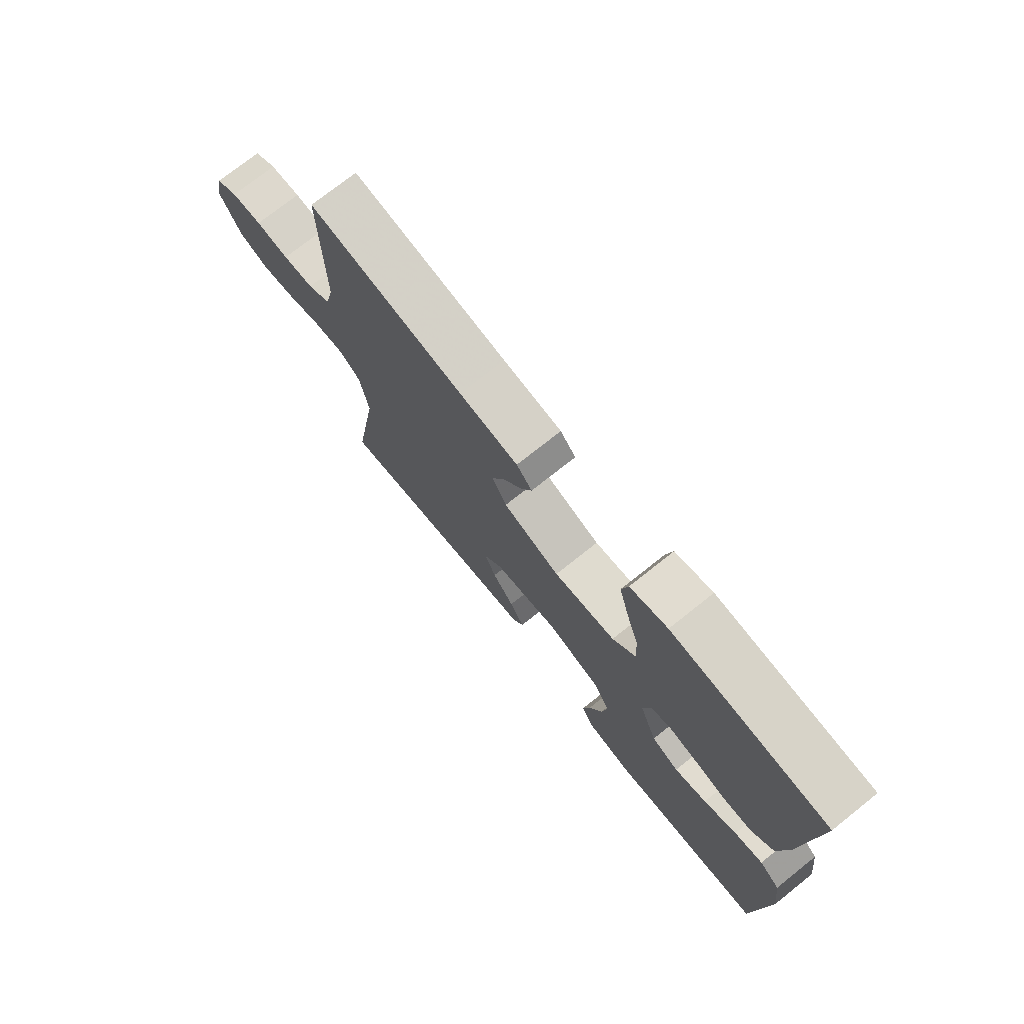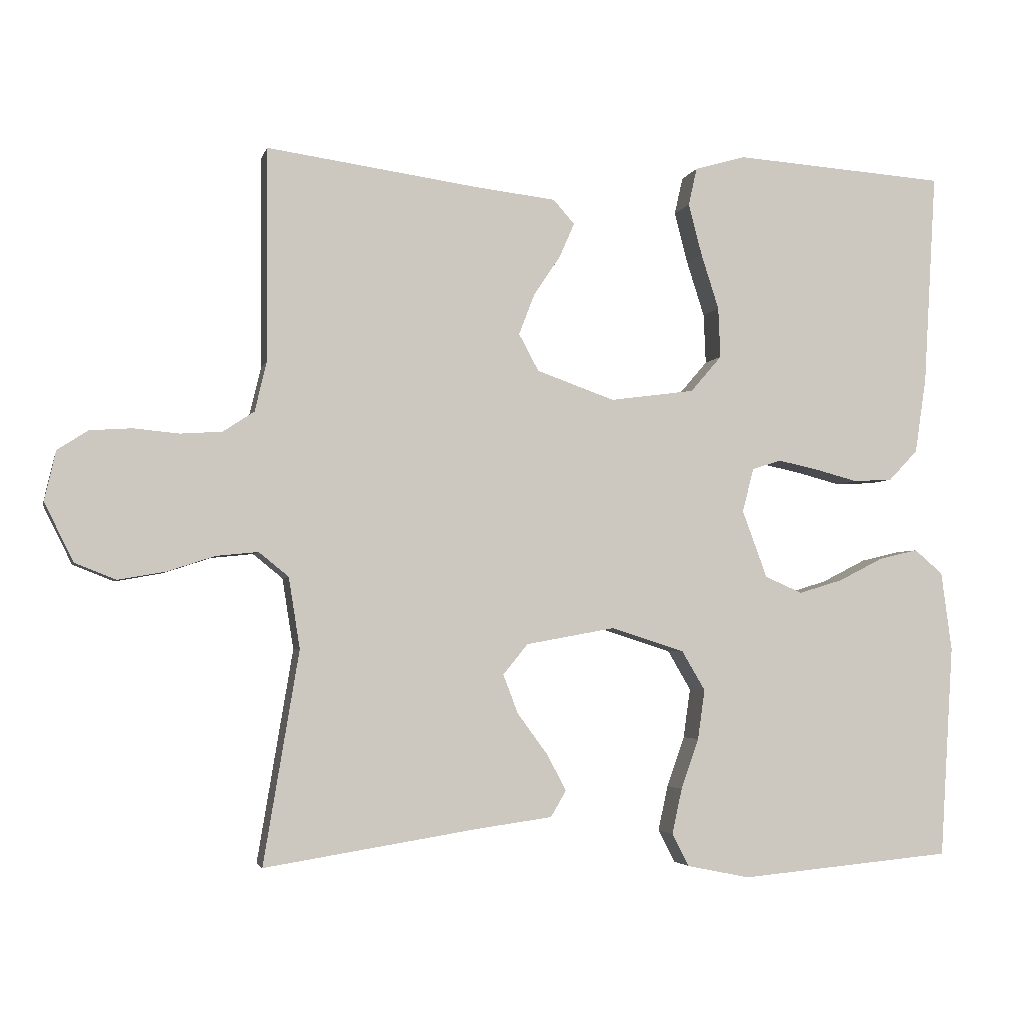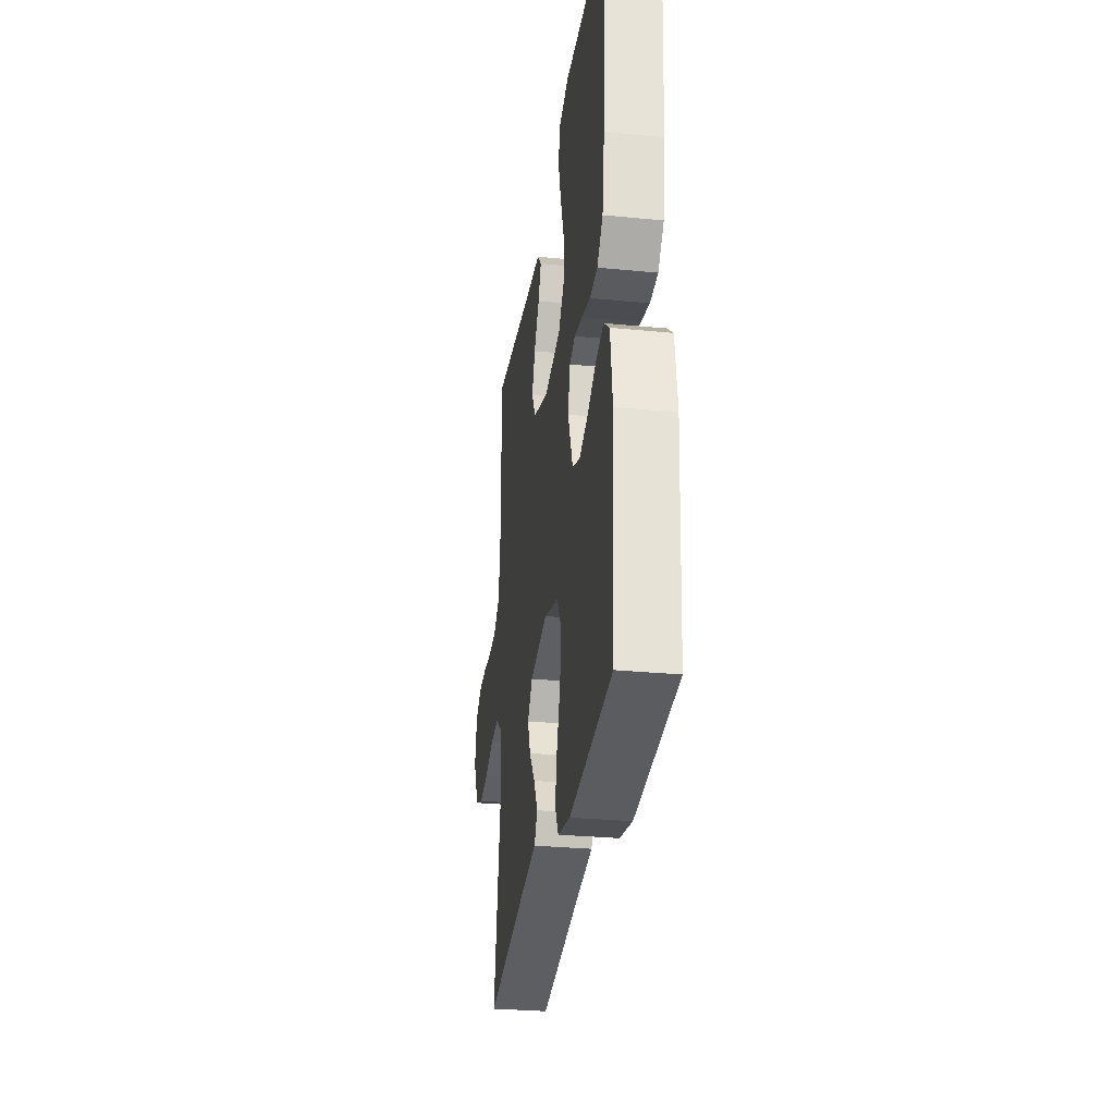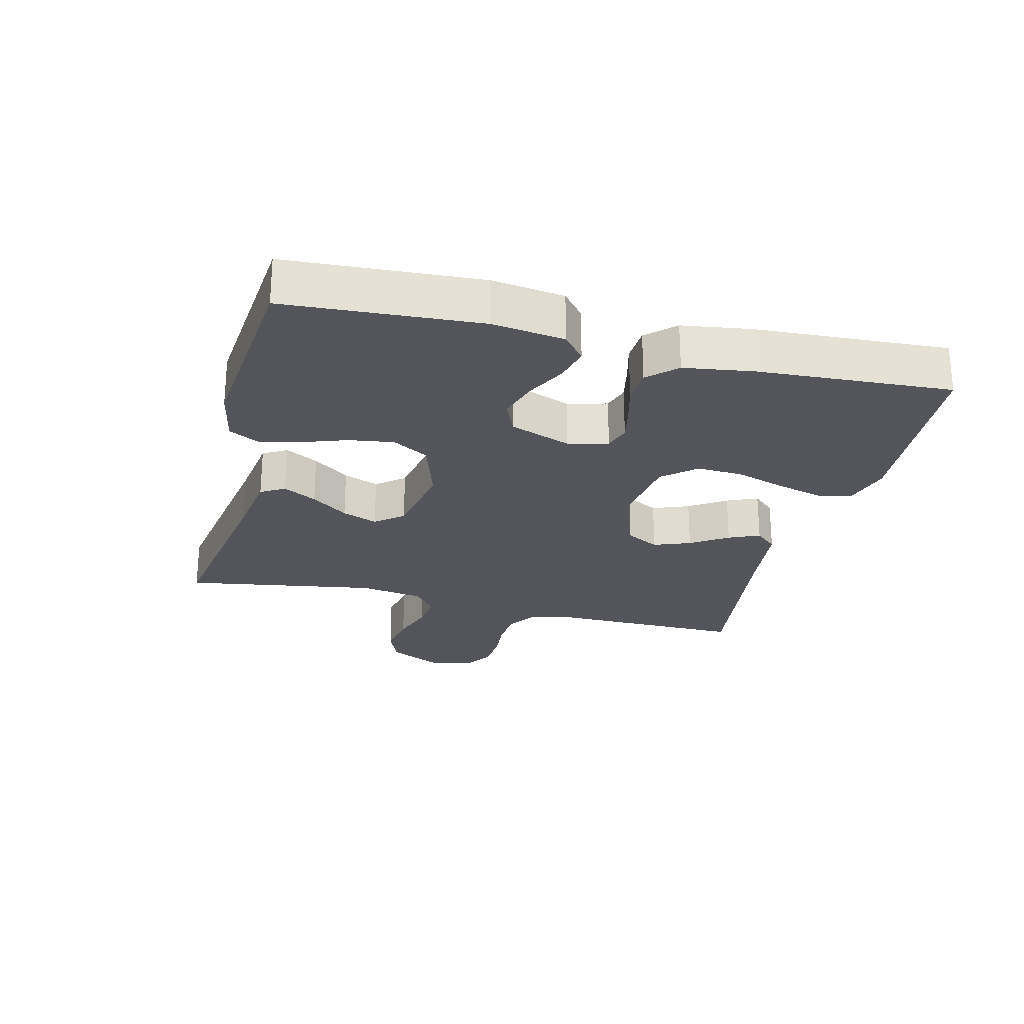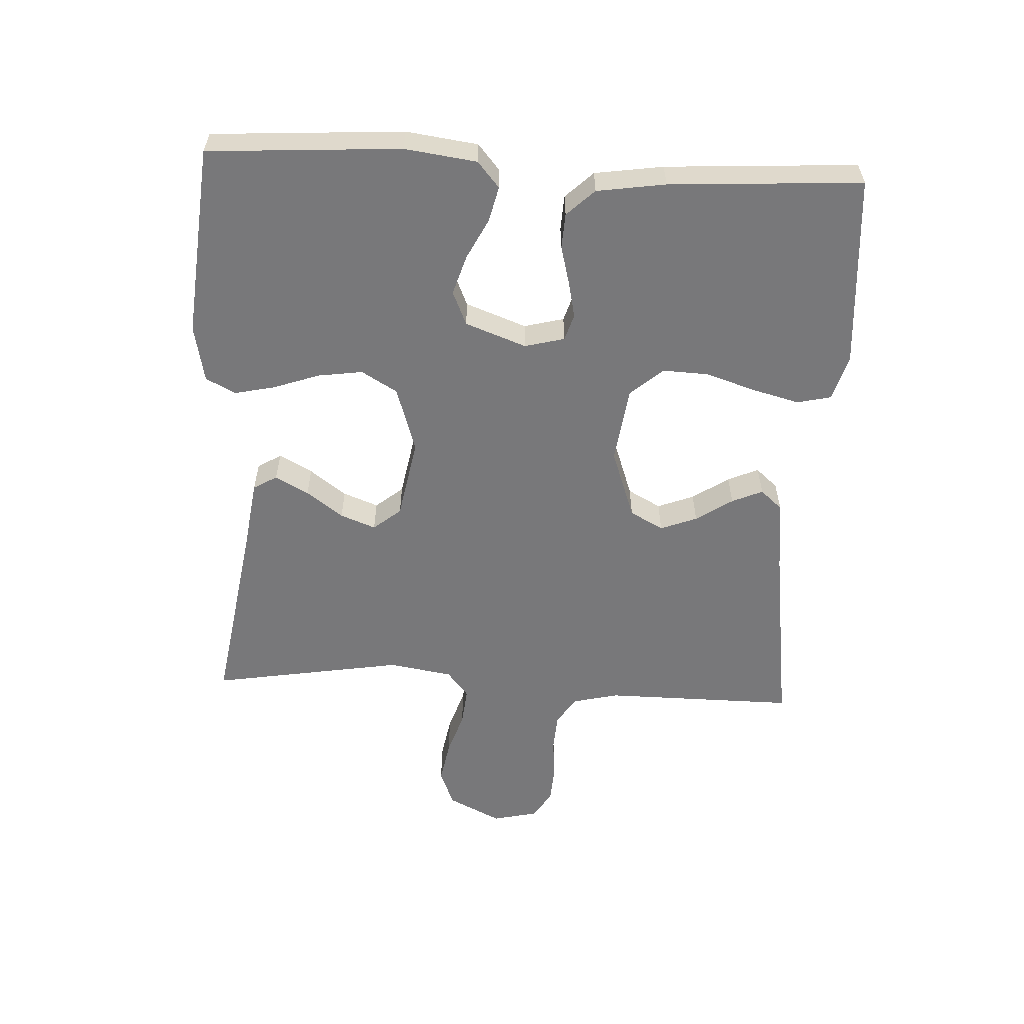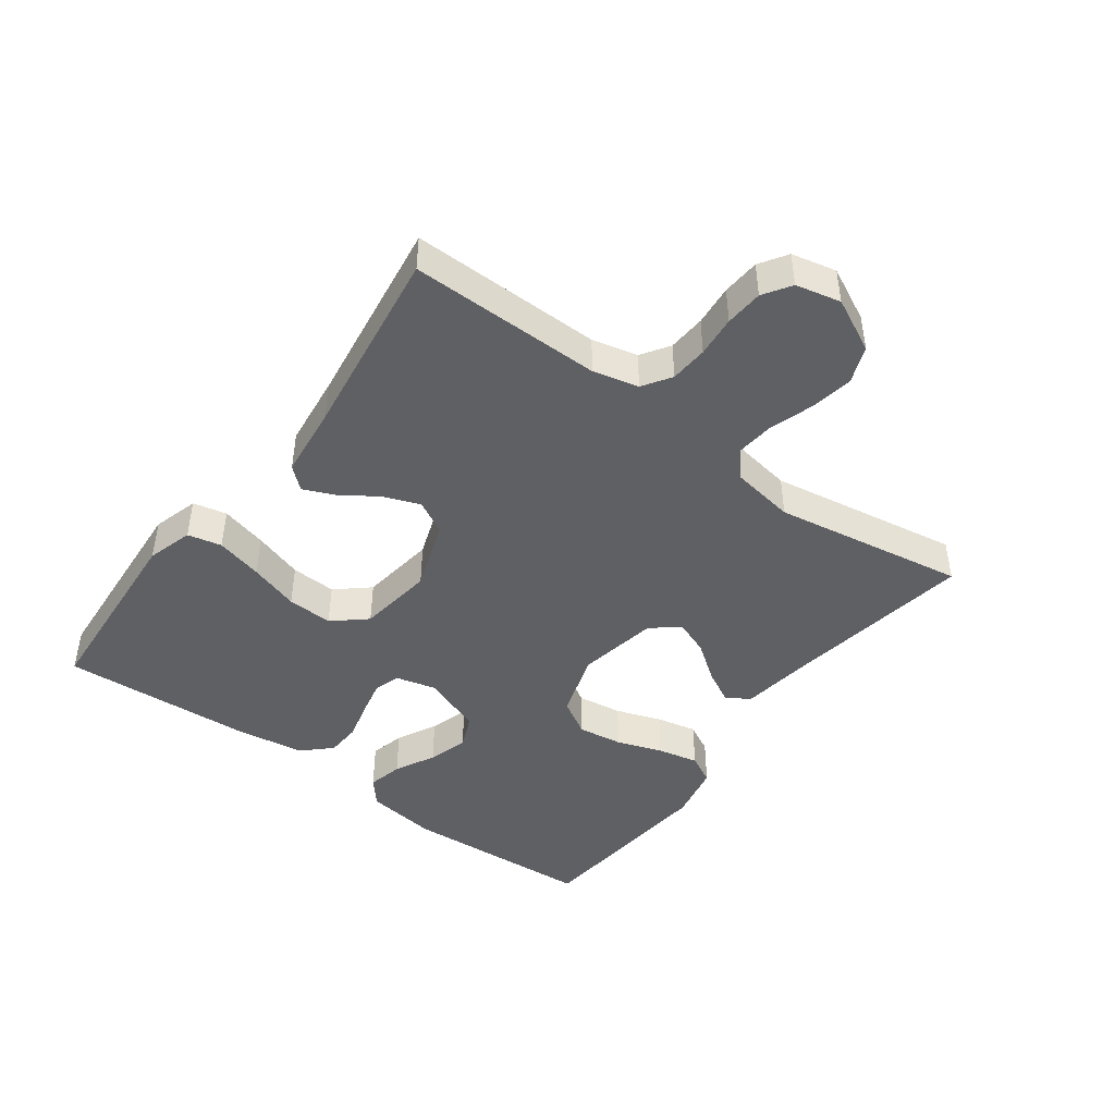
<metadata>
{"format":"obj","ext":"obj","renderer":"f3d","projection":"perspective","resolution":1024,"background":"white","views":[{"elev":74.5,"azim":-128.5,"up":"+Z"},{"elev":-3.5,"azim":167.1,"up":"+Z"},{"elev":-29.9,"azim":-98.1,"up":"+Z"},{"elev":-24.9,"azim":-104.1,"up":"+Y"},{"elev":-57.5,"azim":-92.9,"up":"+Y"},{"elev":-44.9,"azim":53.5,"up":"+Y"}]}
</metadata>
<code>
v 0.5 0.07 -0.5
v 0.2 0.07 -0.452
v 0.092 0.07 -0.437
v 0.07 0.07 -0.4
v 0.098 0.07 -0.348
v 0.14 0.07 -0.291
v 0.161 0.07 -0.236
v 0.126 0.07 -0.193
v 0 0.07 -0.17
v -0.103 0.07 -0.203
v -0.136 0.07 -0.259
v -0.126 0.07 -0.329
v -0.101 0.07 -0.4
v -0.087 0.07 -0.464
v -0.111 0.07 -0.51
v -0.2 0.07 -0.528
v -0.5 0.07 -0.5
v -0.519 0.07 -0.2
v -0.504 0.07 -0.088
v -0.464 0.07 -0.054
v -0.409 0.07 -0.067
v -0.346 0.07 -0.099
v -0.284 0.07 -0.118
v -0.231 0.07 -0.095
v -0.196 0.07 0
v -0.212 0.07 0.062
v -0.253 0.07 0.075
v -0.309 0.07 0.063
v -0.37 0.07 0.047
v -0.425 0.07 0.05
v -0.466 0.07 0.093
v -0.482 0.07 0.2
v -0.5 0.07 0.5
v -0.2 0.07 0.521
v -0.128 0.07 0.5
v -0.116 0.07 0.447
v -0.135 0.07 0.374
v -0.16 0.07 0.296
v -0.163 0.07 0.225
v -0.119 0.07 0.174
v 0 0.07 0.158
v 0.11 0.07 0.197
v 0.138 0.07 0.249
v 0.116 0.07 0.306
v 0.078 0.07 0.363
v 0.057 0.07 0.411
v 0.087 0.07 0.445
v 0.2 0.07 0.458
v 0.5 0.07 0.5
v 0.498 0.07 0.2
v 0.515 0.07 0.129
v 0.559 0.07 0.1
v 0.618 0.07 0.096
v 0.682 0.07 0.102
v 0.741 0.07 0.098
v 0.784 0.07 0.07
v 0.8 0.07 0
v 0.759 0.07 -0.083
v 0.701 0.07 -0.106
v 0.634 0.07 -0.094
v 0.567 0.07 -0.072
v 0.508 0.07 -0.066
v 0.466 0.07 -0.1
v 0.45 0.07 -0.2
v 0.5 0 -0.5
v 0.2 0 -0.452
v 0.092 0 -0.437
v 0.07 0 -0.4
v 0.098 0 -0.348
v 0.14 0 -0.291
v 0.161 0 -0.236
v 0.126 0 -0.193
v 0 0 -0.17
v -0.103 0 -0.203
v -0.136 0 -0.259
v -0.126 0 -0.329
v -0.101 0 -0.4
v -0.087 0 -0.464
v -0.111 0 -0.51
v -0.2 0 -0.528
v -0.5 0 -0.5
v -0.519 0 -0.2
v -0.504 0 -0.088
v -0.464 0 -0.054
v -0.409 0 -0.067
v -0.346 0 -0.099
v -0.284 0 -0.118
v -0.231 0 -0.095
v -0.196 0 0
v -0.212 0 0.062
v -0.253 0 0.075
v -0.309 0 0.063
v -0.37 0 0.047
v -0.425 0 0.05
v -0.466 0 0.093
v -0.482 0 0.2
v -0.5 0 0.5
v -0.2 0 0.521
v -0.128 0 0.5
v -0.116 0 0.447
v -0.135 0 0.374
v -0.16 0 0.296
v -0.163 0 0.225
v -0.119 0 0.174
v 0 0 0.158
v 0.11 0 0.197
v 0.138 0 0.249
v 0.116 0 0.306
v 0.078 0 0.363
v 0.057 0 0.411
v 0.087 0 0.445
v 0.2 0 0.458
v 0.5 0 0.5
v 0.498 0 0.2
v 0.515 0 0.129
v 0.559 0 0.1
v 0.618 0 0.096
v 0.682 0 0.102
v 0.741 0 0.098
v 0.784 0 0.07
v 0.8 0 0
v 0.759 0 -0.083
v 0.701 0 -0.106
v 0.634 0 -0.094
v 0.567 0 -0.072
v 0.508 0 -0.066
v 0.466 0 -0.1
v 0.45 0 -0.2
f 59 60 61
f 58 59 61
f 57 58 61
f 56 57 61
f 55 56 61
f 54 55 61
f 53 54 61
f 52 53 61 62
f 51 52 62 63
f 48 49 50
f 50 51 63
f 48 50 63
f 47 48 63
f 46 47 63
f 45 46 63
f 44 45 63
f 36 37 38
f 35 36 38
f 34 35 38
f 33 34 38
f 32 33 38
f 31 32 38
f 30 31 38
f 29 30 38
f 28 29 38
f 27 28 38 39
f 26 27 39 40
f 20 21 22
f 19 20 22
f 18 19 22
f 17 18 22
f 16 17 22
f 15 16 22
f 14 15 22
f 13 14 22
f 12 13 22
f 11 12 22 23
f 10 11 23 24
f 4 5 6
f 3 4 6
f 2 3 6
f 2 6 7
f 1 2 7
f 64 1 7
f 43 44 63 64
f 64 7 8
f 43 64 8
f 42 43 8
f 41 42 8 9
f 41 9 10
f 40 41 10
f 26 40 10
f 25 26 10
f 10 24 25
f 125 124 123
f 125 123 122
f 125 122 121
f 125 121 120
f 125 120 119
f 125 119 118
f 125 118 117
f 126 125 117 116
f 127 126 116 115
f 114 113 112
f 127 115 114
f 127 114 112
f 127 112 111
f 127 111 110
f 127 110 109
f 127 109 108
f 102 101 100
f 102 100 99
f 102 99 98
f 102 98 97
f 102 97 96
f 102 96 95
f 102 95 94
f 102 94 93
f 102 93 92
f 103 102 92 91
f 104 103 91 90
f 86 85 84
f 86 84 83
f 86 83 82
f 86 82 81
f 86 81 80
f 86 80 79
f 86 79 78
f 86 78 77
f 86 77 76
f 87 86 76 75
f 88 87 75 74
f 70 69 68
f 70 68 67
f 70 67 66
f 71 70 66
f 71 66 65
f 71 65 128
f 128 127 108 107
f 72 71 128
f 72 128 107
f 72 107 106
f 73 72 106 105
f 74 73 105
f 74 105 104
f 74 104 90
f 74 90 89
f 89 88 74
f 1 65 66 2
f 2 66 67 3
f 3 67 68 4
f 4 68 69 5
f 5 69 70 6
f 6 70 71 7
f 7 71 72 8
f 8 72 73 9
f 9 73 74 10
f 10 74 75 11
f 11 75 76 12
f 12 76 77 13
f 13 77 78 14
f 14 78 79 15
f 15 79 80 16
f 16 80 81 17
f 17 81 82 18
f 18 82 83 19
f 19 83 84 20
f 20 84 85 21
f 21 85 86 22
f 22 86 87 23
f 23 87 88 24
f 24 88 89 25
f 25 89 90 26
f 26 90 91 27
f 27 91 92 28
f 28 92 93 29
f 29 93 94 30
f 30 94 95 31
f 31 95 96 32
f 32 96 97 33
f 33 97 98 34
f 34 98 99 35
f 35 99 100 36
f 36 100 101 37
f 37 101 102 38
f 38 102 103 39
f 39 103 104 40
f 40 104 105 41
f 41 105 106 42
f 42 106 107 43
f 43 107 108 44
f 44 108 109 45
f 45 109 110 46
f 46 110 111 47
f 47 111 112 48
f 48 112 113 49
f 49 113 114 50
f 50 114 115 51
f 51 115 116 52
f 52 116 117 53
f 53 117 118 54
f 54 118 119 55
f 55 119 120 56
f 56 120 121 57
f 57 121 122 58
f 58 122 123 59
f 59 123 124 60
f 60 124 125 61
f 61 125 126 62
f 62 126 127 63
f 63 127 128 64
f 64 128 65 1

</code>
